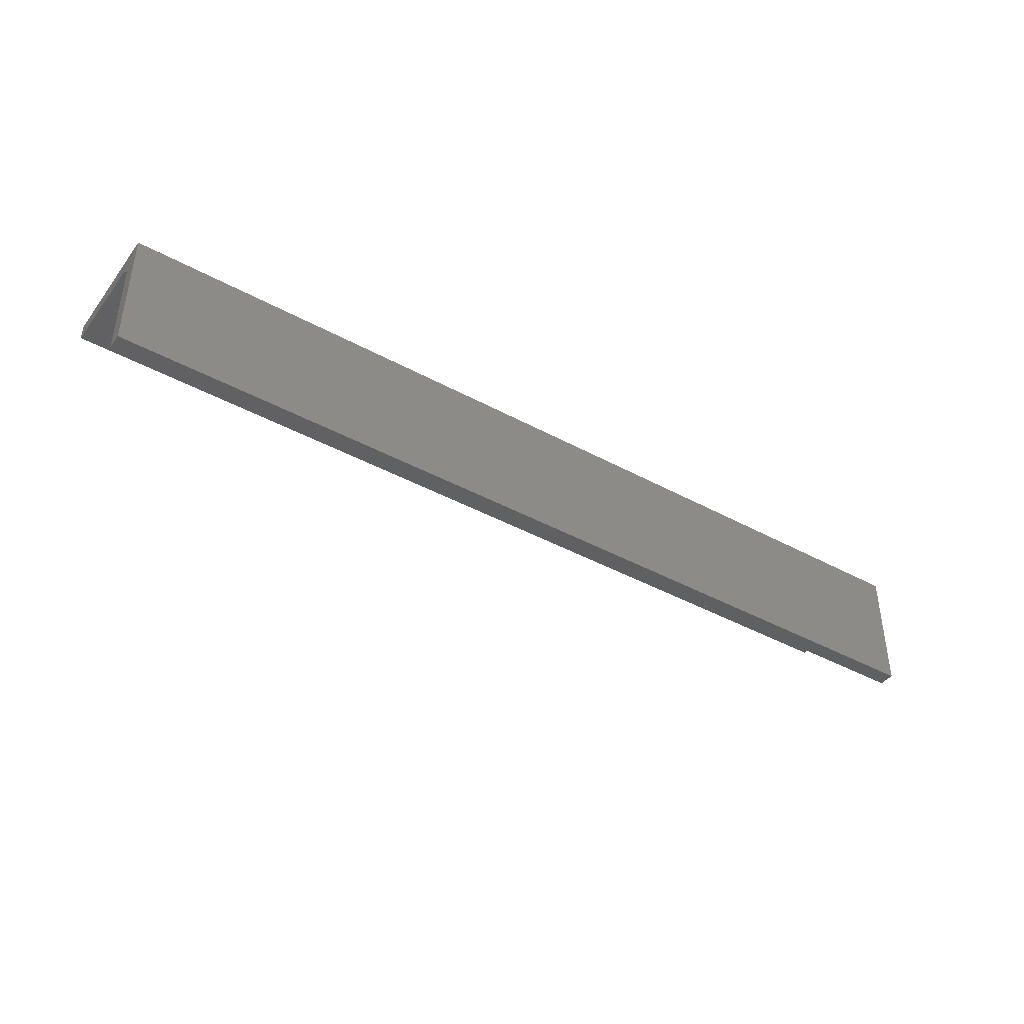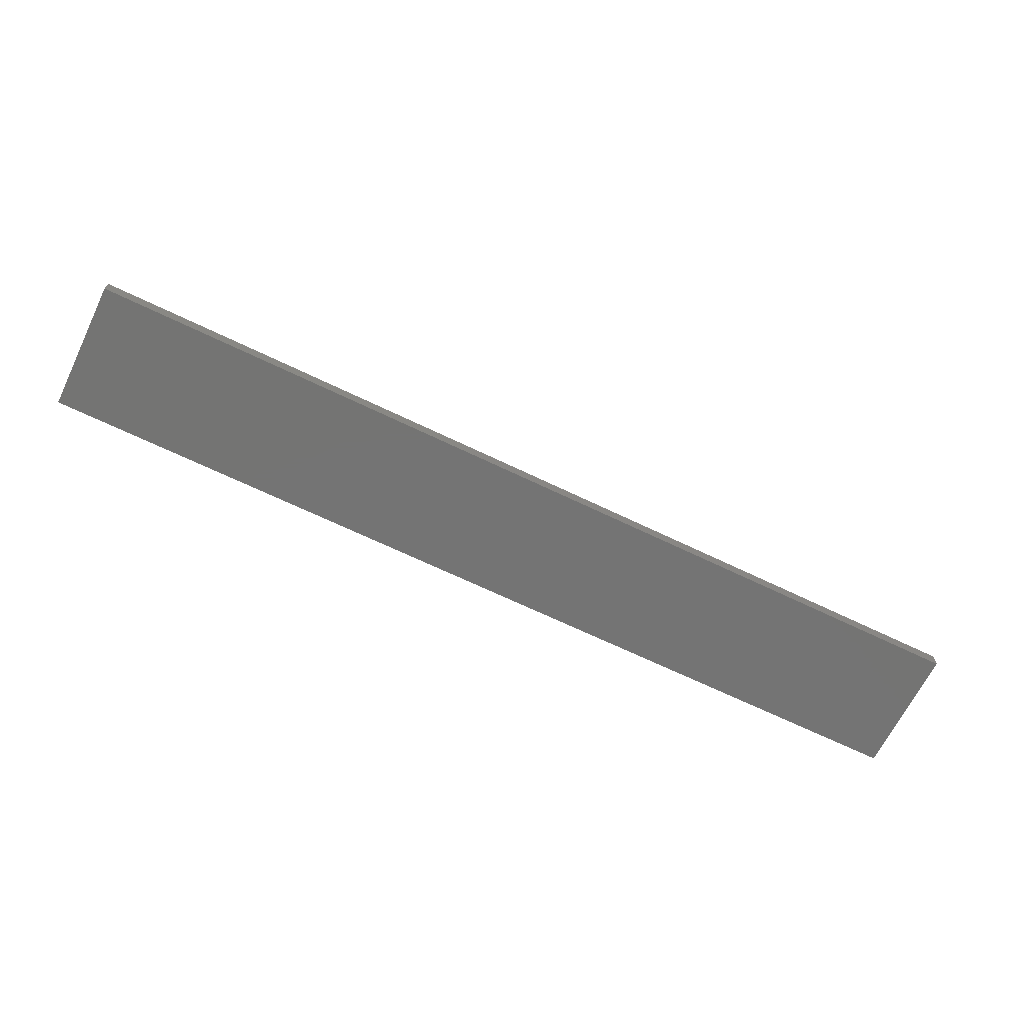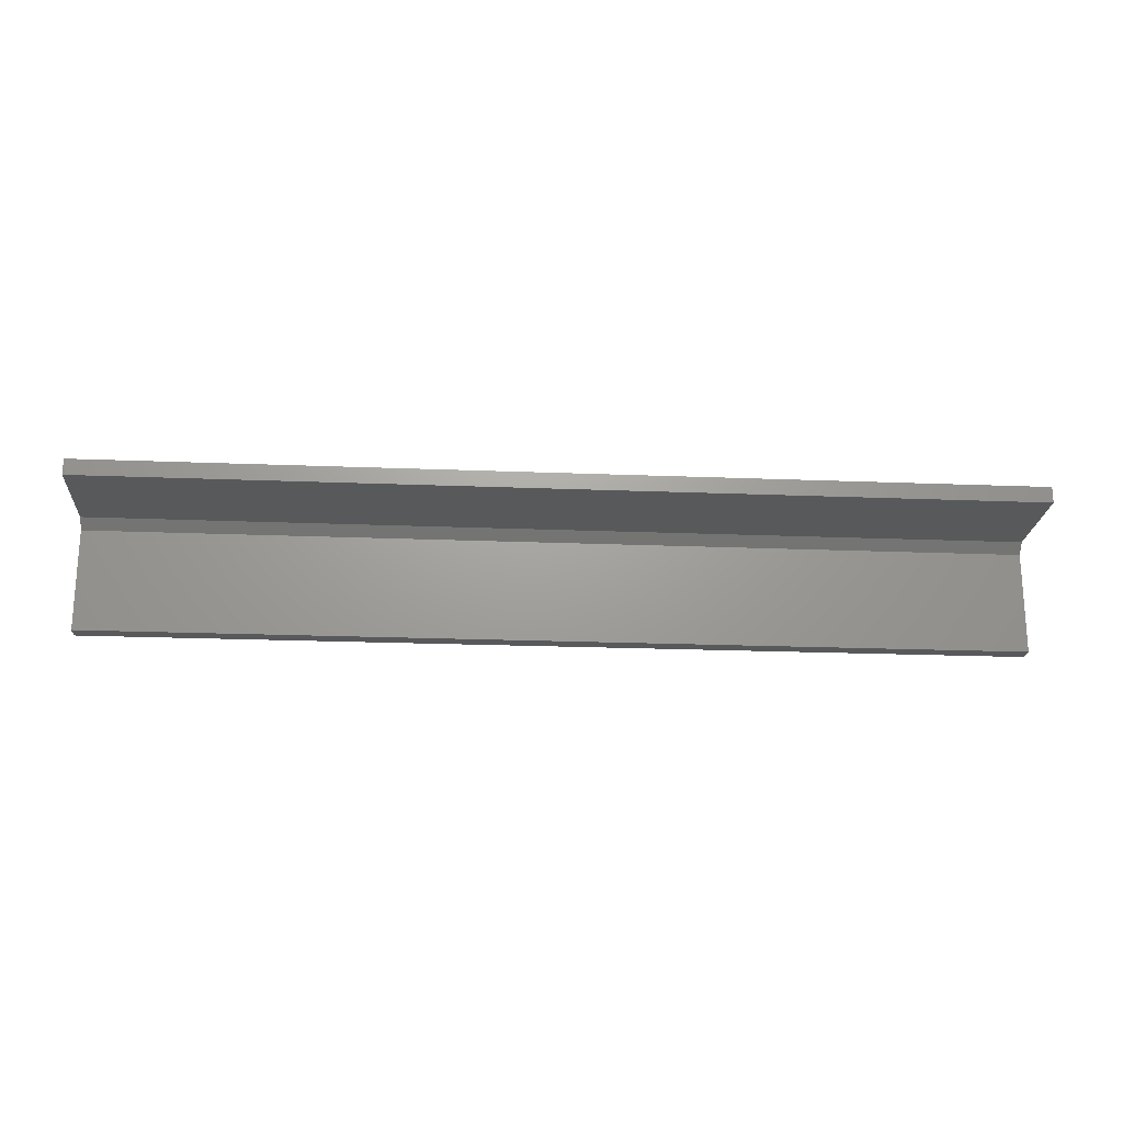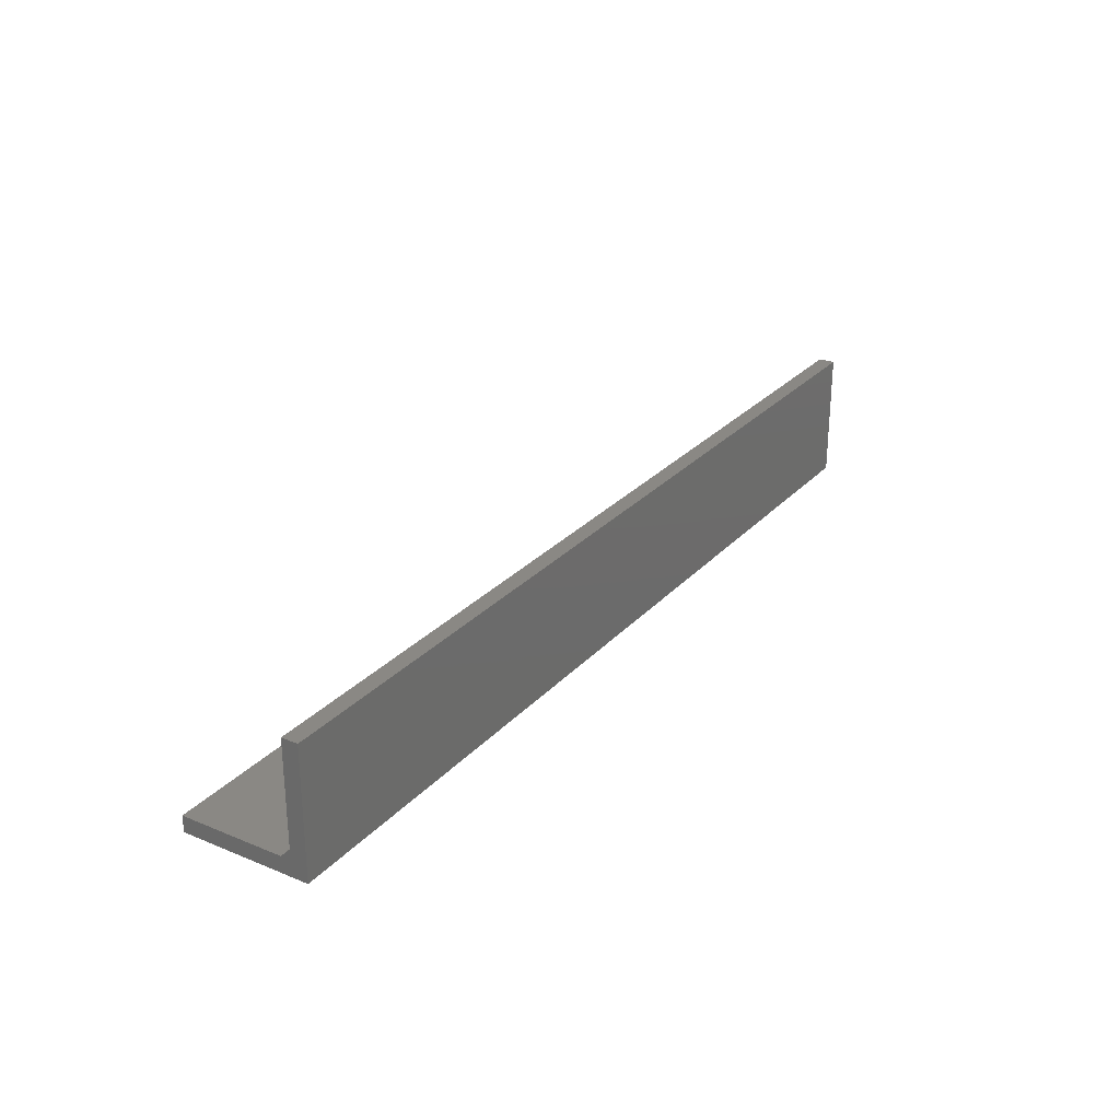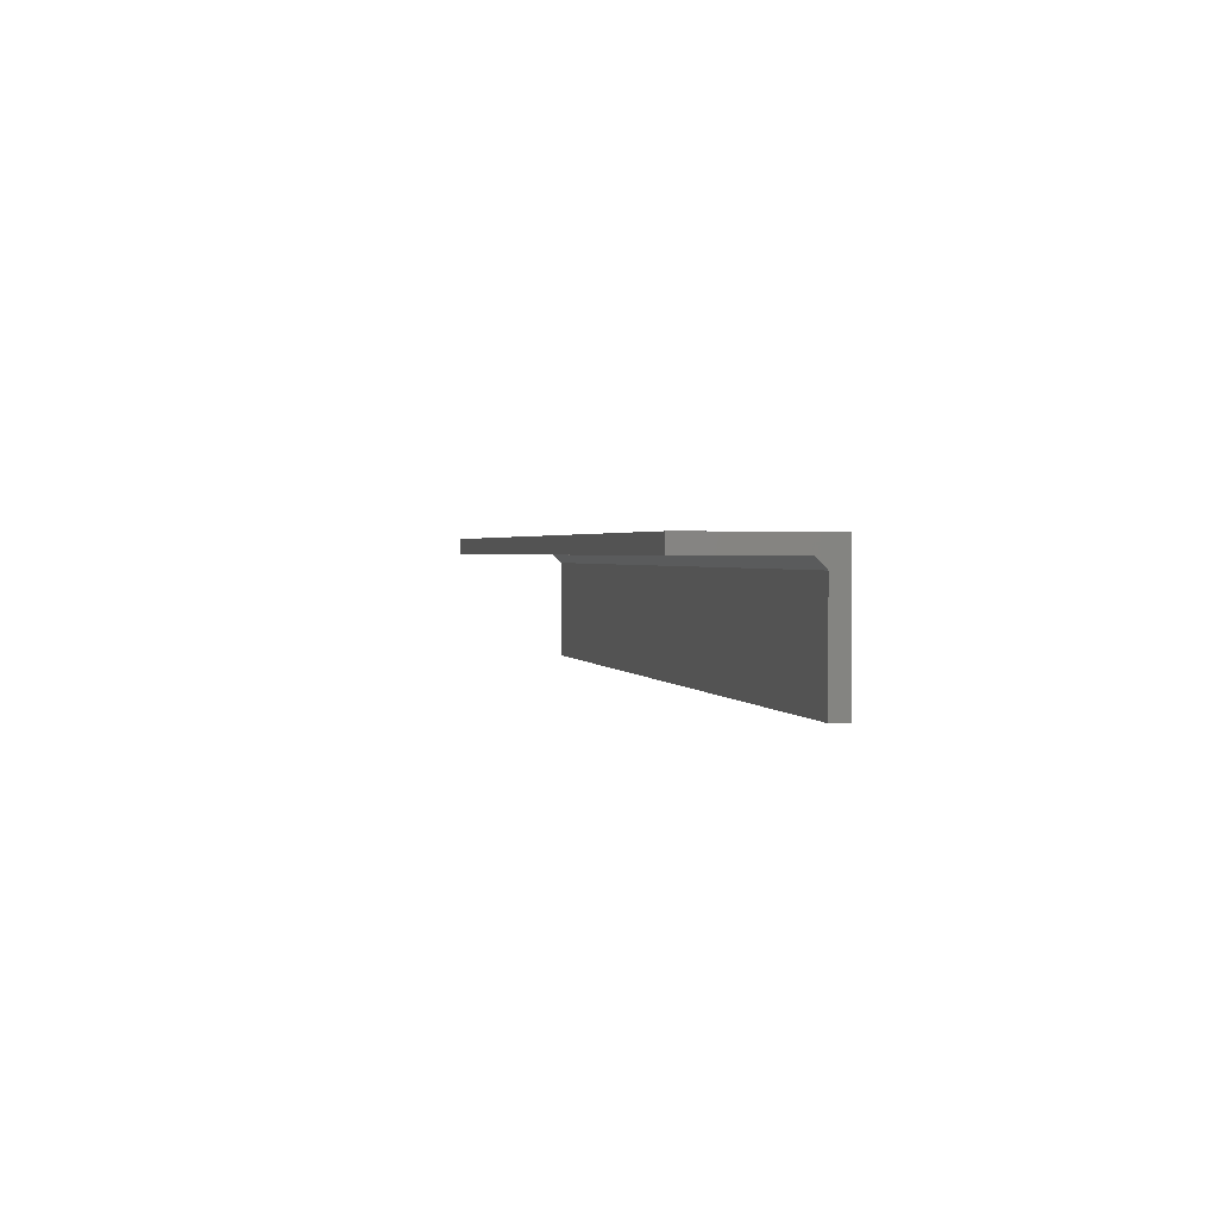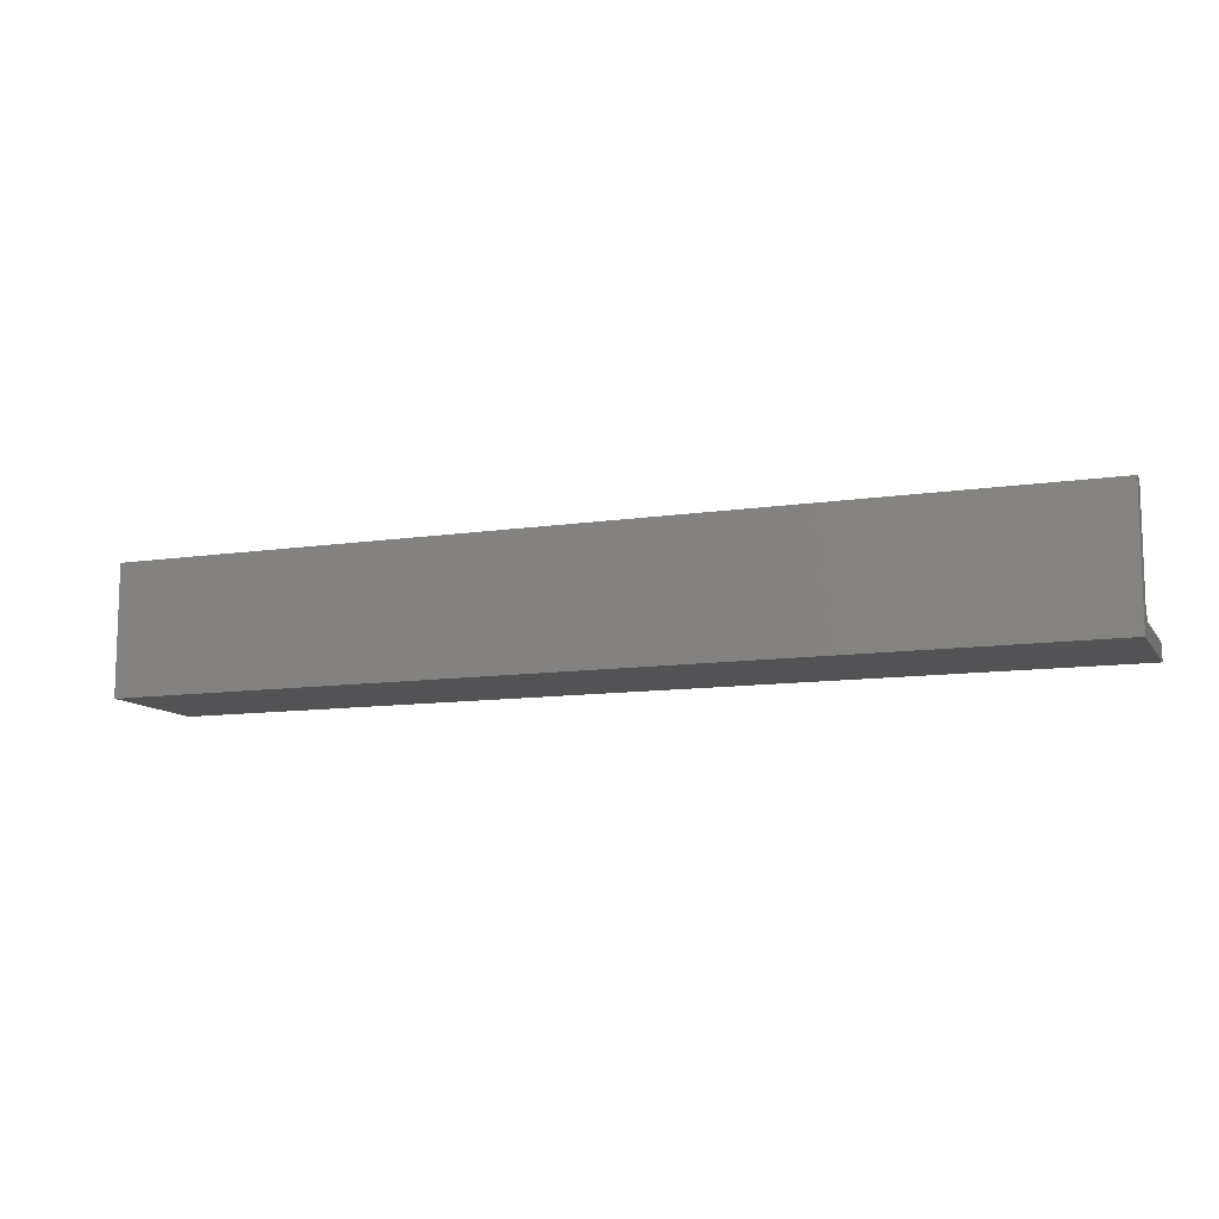
<metadata>
{"format":"stl","ext":"stl","renderer":"f3d","projection":"perspective","resolution":1024,"background":"white","views":[{"elev":-41.3,"azim":-33.6,"up":"+Z"},{"elev":-66.3,"azim":154.0,"up":"+Y"},{"elev":-21.0,"azim":175.9,"up":"+Z"},{"elev":27.1,"azim":-57.5,"up":"+Y"},{"elev":1.6,"azim":-102.4,"up":"+Z"},{"elev":-10.9,"azim":20.5,"up":"+Y"}]}
</metadata>
<code>
# stl→obj: 14 verts, 24 faces
v -5.541e-18 -0.002796 0.02623
v -5.541e-18 0.07812 0.02623
v 0.7344 -0.002796 0.02623
v 0.7344 0.07812 0.02623
v 4.906e-35 -0.01061 -0.0625
v -5.054e-18 -0.01061 0.01842
v 0.7344 -0.01061 -0.0625
v 0.7344 -0.01061 0.01842
v -6.343e-18 -0.02344 0.03906
v -6.343e-18 0.07812 0.03906
v 0 -0.02344 -0.0625
v 0.7344 0.07812 0.03906
v 0.7344 -0.02344 0.03906
v 0.7344 -0.02344 -0.0625
f 1 2 3
f 3 2 4
f 5 6 7
f 7 6 8
f 1 6 9
f 1 9 10
f 1 10 2
f 11 9 5
f 5 9 6
f 3 4 12
f 3 12 13
f 3 13 8
f 14 7 13
f 13 7 8
f 6 1 8
f 8 1 3
f 9 11 13
f 13 11 14
f 10 9 12
f 12 9 13
f 2 10 4
f 4 10 12
f 11 5 14
f 14 5 7

</code>
